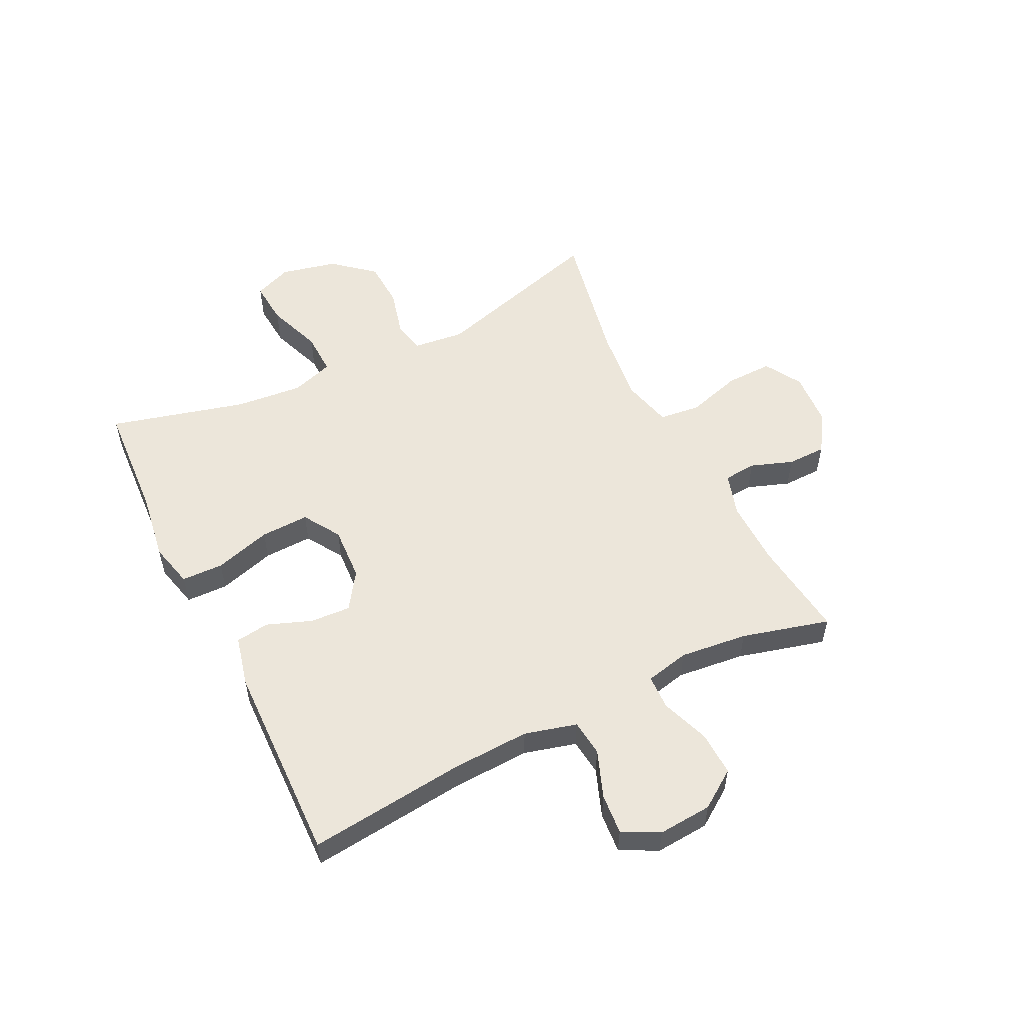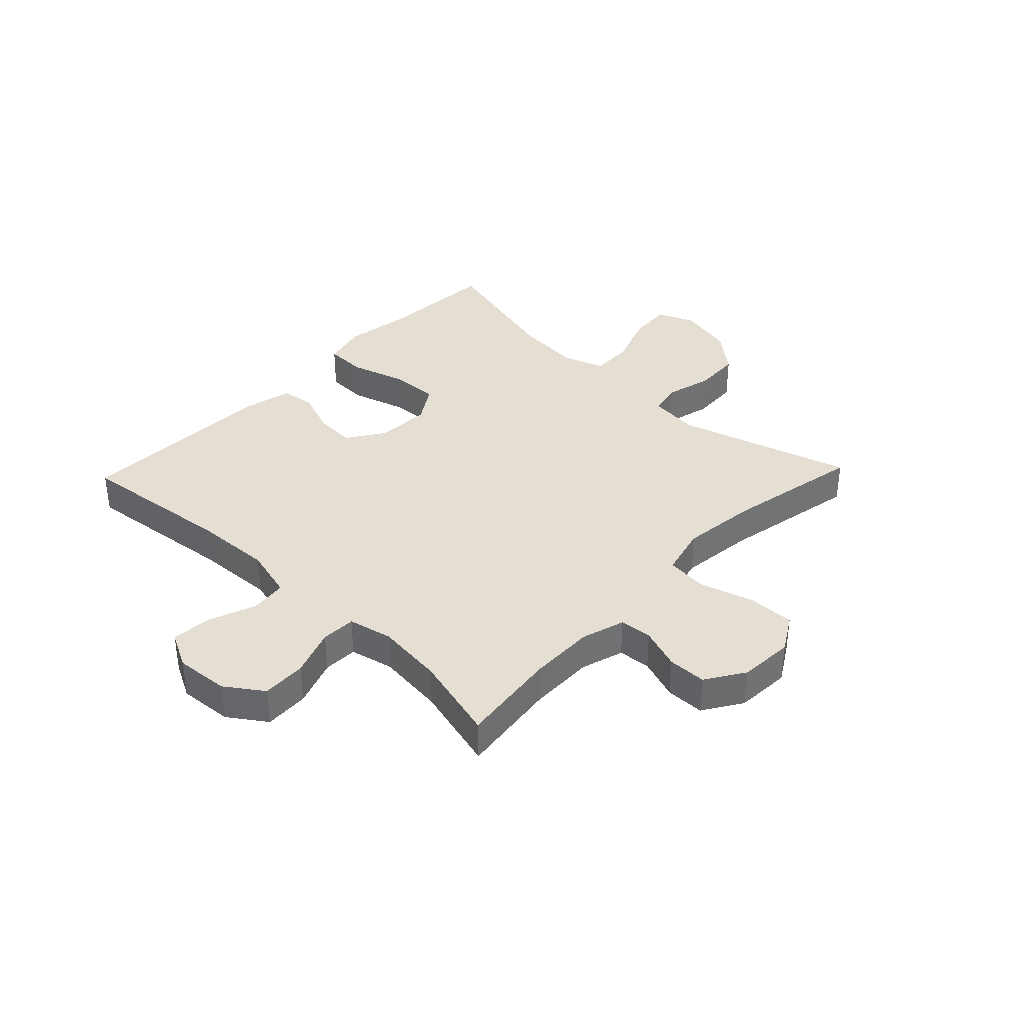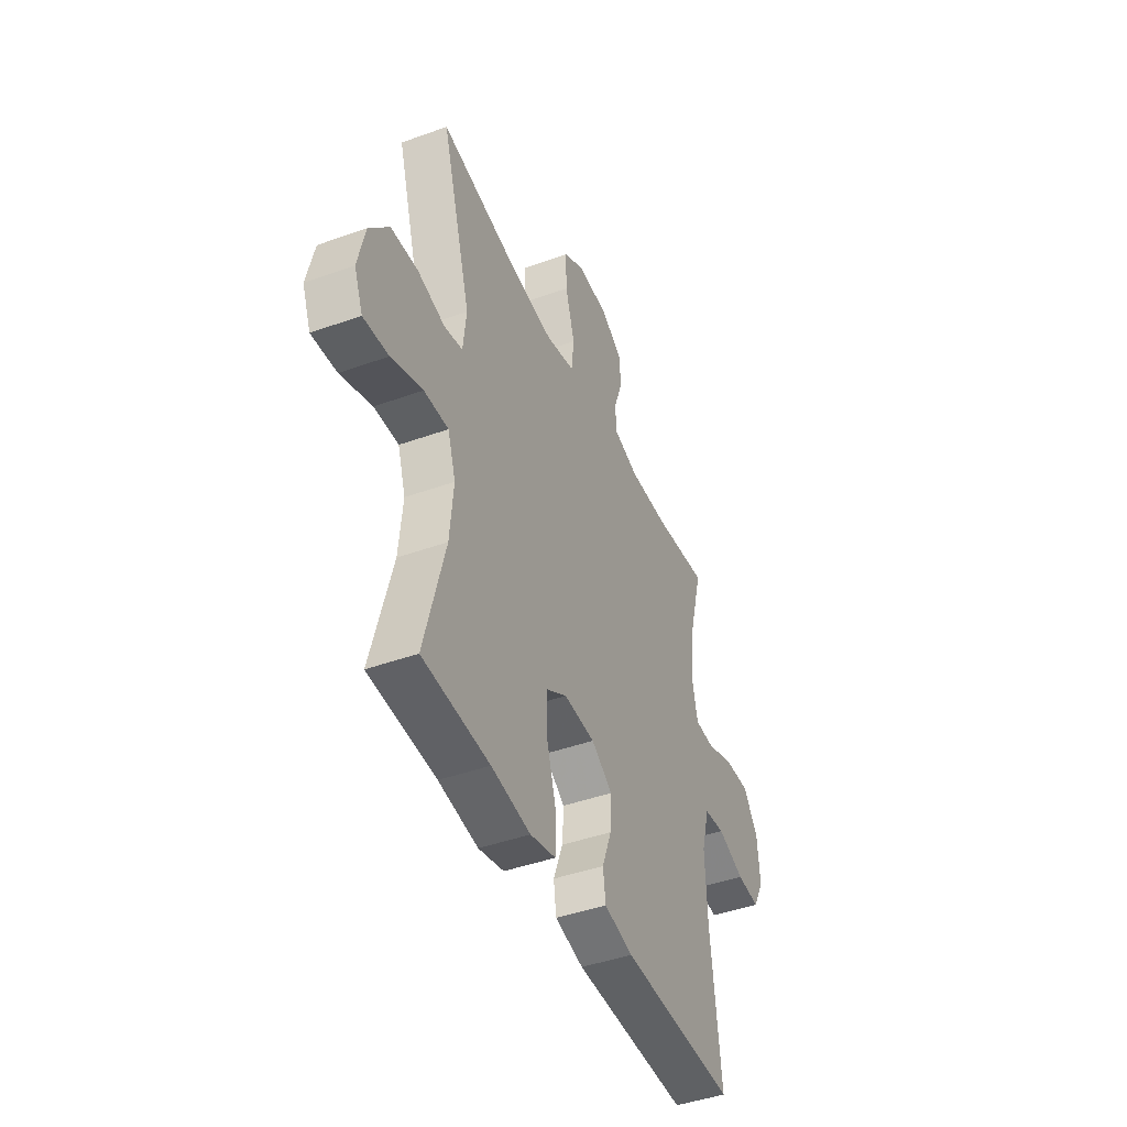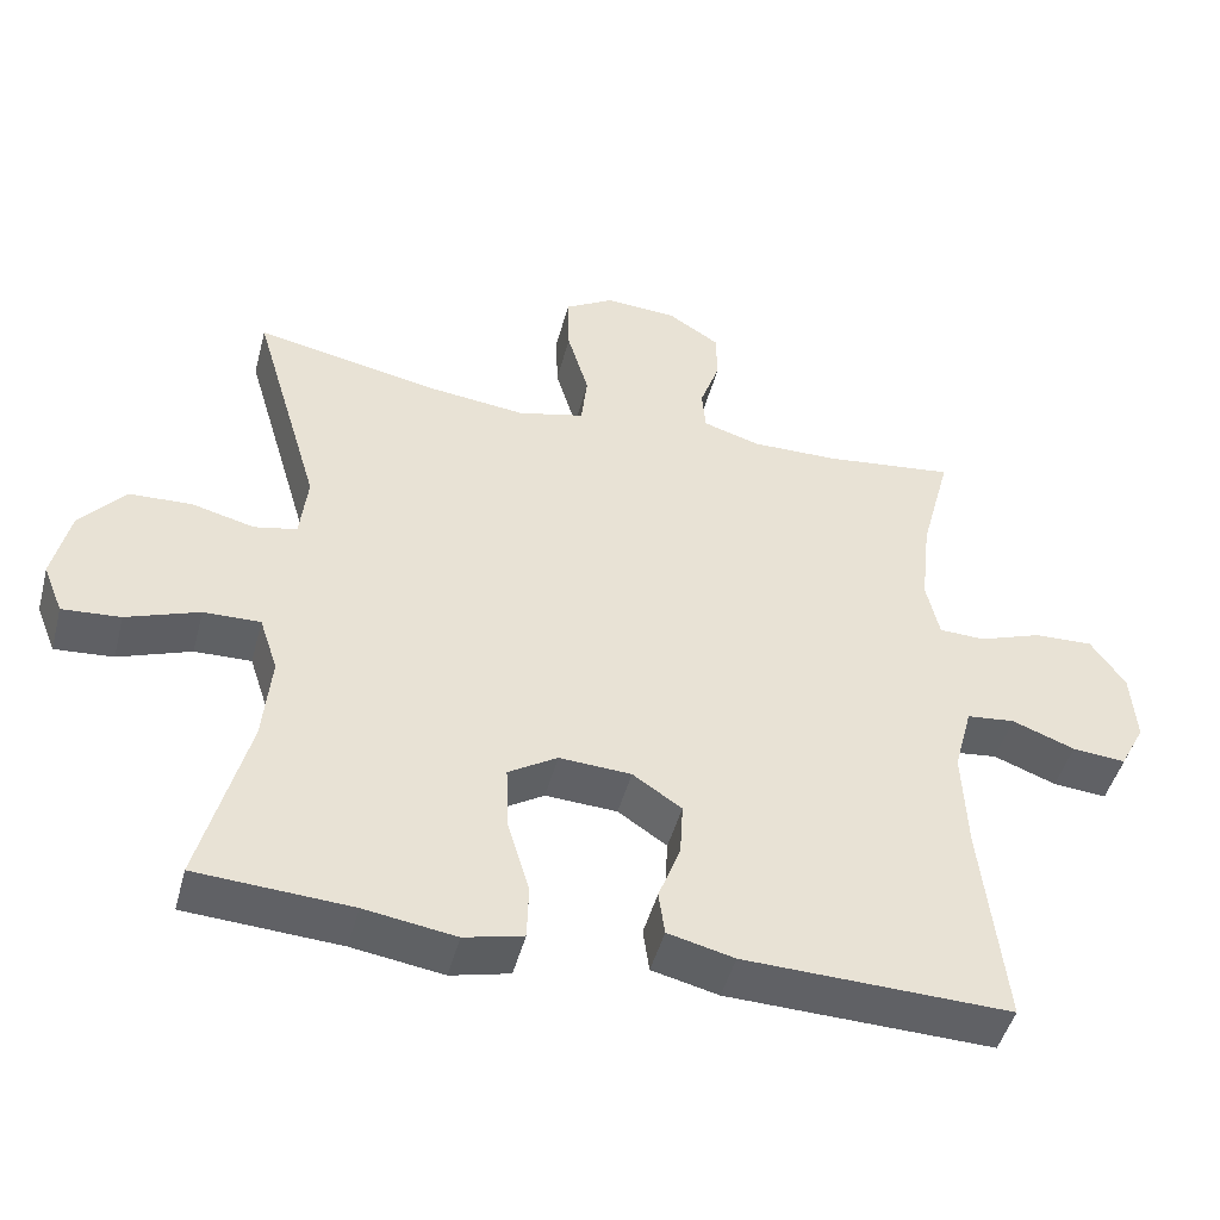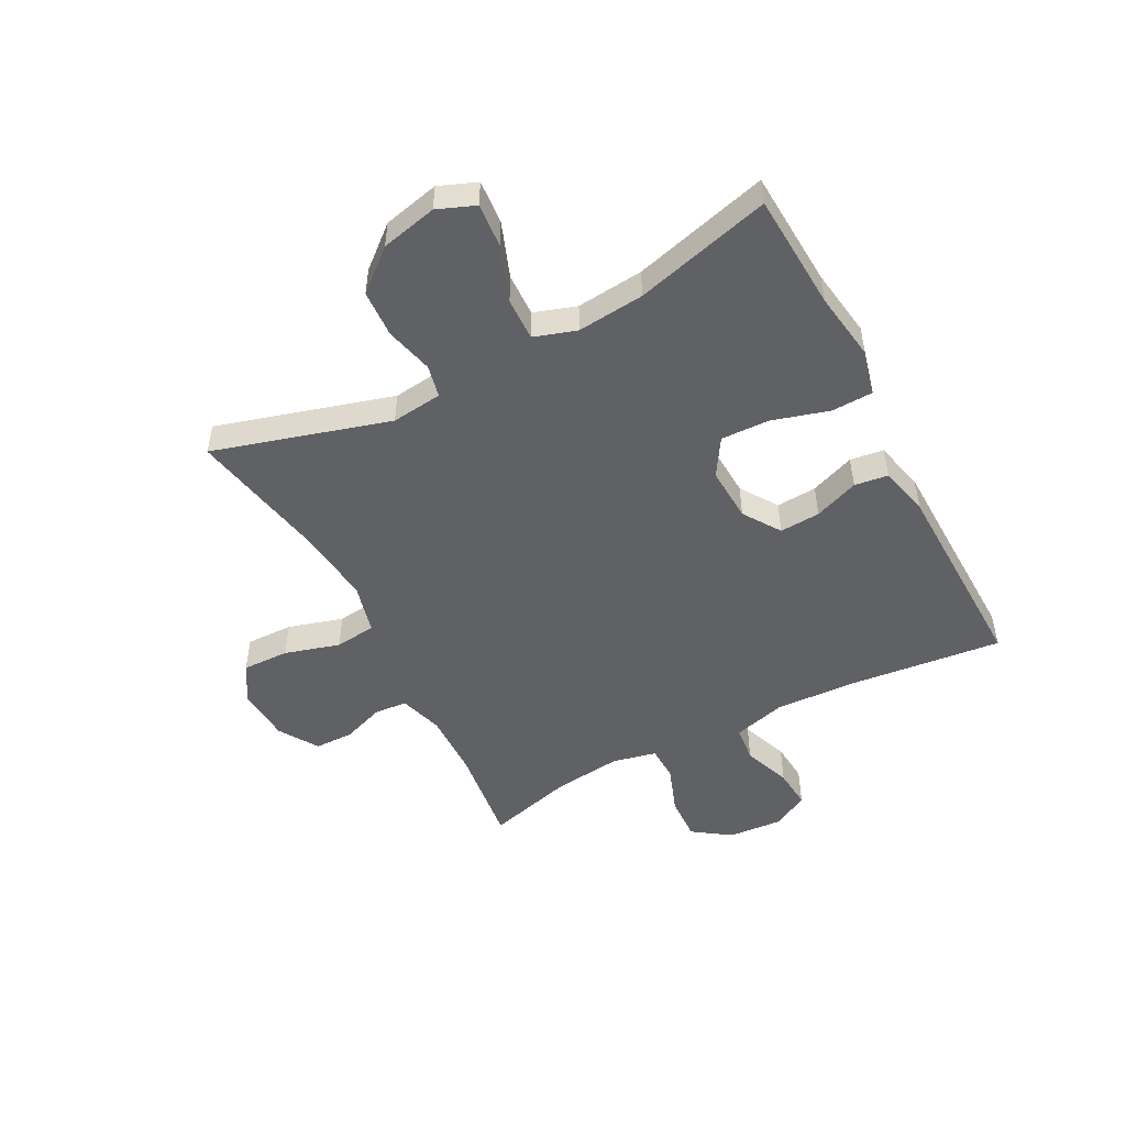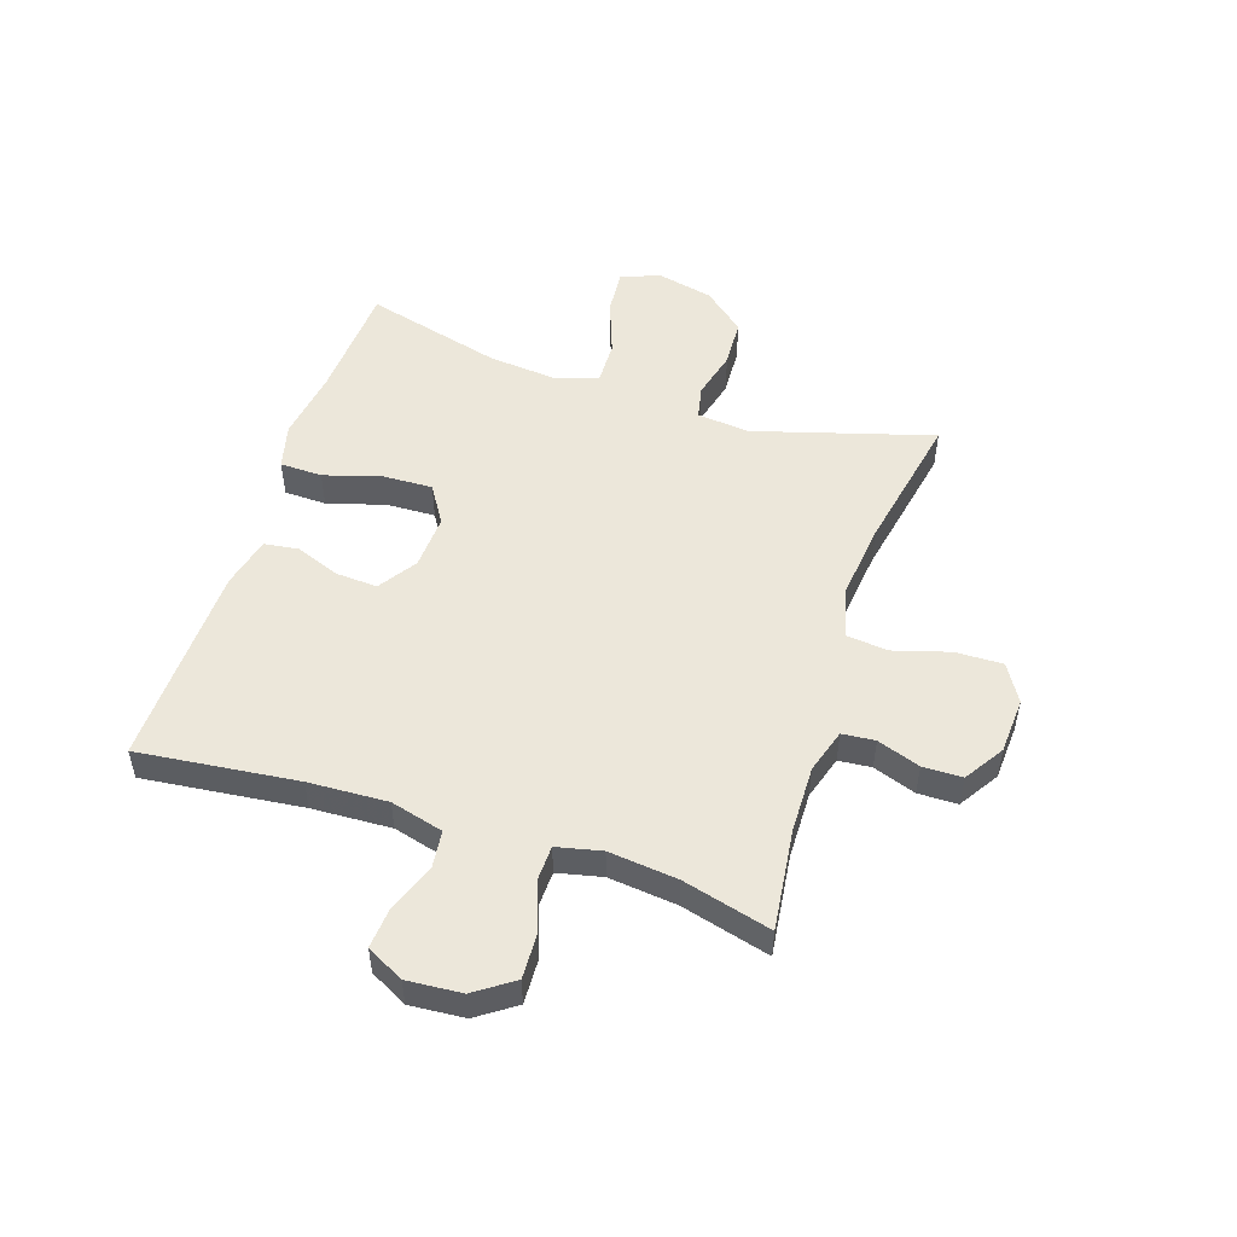
<metadata>
{"format":"obj","ext":"obj","renderer":"f3d","projection":"perspective","resolution":1024,"background":"white","views":[{"elev":54.5,"azim":-116.3,"up":"+Y"},{"elev":36.9,"azim":-46.4,"up":"+Y"},{"elev":-44.0,"azim":112.9,"up":"+Z"},{"elev":-47.1,"azim":165.3,"up":"+Z"},{"elev":-50.3,"azim":117.7,"up":"+Y"},{"elev":51.5,"azim":-71.9,"up":"+Y"}]}
</metadata>
<code>
v -0.5 0.07 0.5
v -0.329 0.07 0.479
v -0.215 0.07 0.477
v -0.14 0.07 0.5
v -0.135 0.07 0.556
v -0.161 0.07 0.629
v -0.16 0.07 0.696
v -0.093 0.07 0.739
v 0.002 0.07 0.745
v 0.066 0.07 0.707
v 0.064 0.07 0.626
v 0.036 0.07 0.531
v 0.044 0.07 0.46
v 0.131 0.07 0.438
v 0.262 0.07 0.453
v 0.5 0.07 0.5
v 0.411 0.07 0.196
v 0.421 0.07 0.108
v 0.477 0.07 0.096
v 0.559 0.07 0.117
v 0.641 0.07 0.113
v 0.7 0.07 0.043
v 0.722 0.07 -0.054
v 0.696 0.07 -0.119
v 0.62 0.07 -0.113
v 0.525 0.07 -0.078
v 0.451 0.07 -0.076
v 0.427 0.07 -0.149
v 0.438 0.07 -0.265
v 0.5 0.07 -0.5
v 0.298 0.07 -0.512
v 0.179 0.07 -0.53
v 0.102 0.07 -0.511
v 0.1 0.07 -0.439
v 0.129 0.07 -0.341
v 0.132 0.07 -0.257
v 0.068 0.07 -0.217
v -0.026 0.07 -0.222
v -0.09 0.07 -0.265
v -0.086 0.07 -0.335
v -0.057 0.07 -0.412
v -0.065 0.07 -0.47
v -0.152 0.07 -0.491
v -0.5 0.07 -0.5
v -0.47 0.07 -0.229
v -0.464 0.07 -0.094
v -0.488 0.07 -0.004
v -0.551 0.07 0.003
v -0.633 0.07 -0.028
v -0.703 0.07 -0.034
v -0.736 0.07 0.029
v -0.729 0.07 0.122
v -0.684 0.07 0.187
v -0.607 0.07 0.184
v -0.524 0.07 0.154
v -0.464 0.07 0.156
v -0.447 0.07 0.232
v -0.46 0.07 0.349
v -0.5 0 0.5
v -0.329 0 0.479
v -0.215 0 0.477
v -0.14 0 0.5
v -0.135 0 0.556
v -0.161 0 0.629
v -0.16 0 0.696
v -0.093 0 0.739
v 0.002 0 0.745
v 0.066 0 0.707
v 0.064 0 0.626
v 0.036 0 0.531
v 0.044 0 0.46
v 0.131 0 0.438
v 0.262 0 0.453
v 0.5 0 0.5
v 0.411 0 0.196
v 0.421 0 0.108
v 0.477 0 0.096
v 0.559 0 0.117
v 0.641 0 0.113
v 0.7 0 0.043
v 0.722 0 -0.054
v 0.696 0 -0.119
v 0.62 0 -0.113
v 0.525 0 -0.078
v 0.451 0 -0.076
v 0.427 0 -0.149
v 0.438 0 -0.265
v 0.5 0 -0.5
v 0.298 0 -0.512
v 0.179 0 -0.53
v 0.102 0 -0.511
v 0.1 0 -0.439
v 0.129 0 -0.341
v 0.132 0 -0.257
v 0.068 0 -0.217
v -0.026 0 -0.222
v -0.09 0 -0.265
v -0.086 0 -0.335
v -0.057 0 -0.412
v -0.065 0 -0.47
v -0.152 0 -0.491
v -0.5 0 -0.5
v -0.47 0 -0.229
v -0.464 0 -0.094
v -0.488 0 -0.004
v -0.551 0 0.003
v -0.633 0 -0.028
v -0.703 0 -0.034
v -0.736 0 0.029
v -0.729 0 0.122
v -0.684 0 0.187
v -0.607 0 0.184
v -0.524 0 0.154
v -0.464 0 0.156
v -0.447 0 0.232
v -0.46 0 0.349
f 53 54 55
f 52 53 55
f 51 52 55
f 50 51 55
f 49 50 55
f 48 49 55
f 47 48 55 56
f 46 47 56 57
f 43 44 45
f 42 43 45
f 41 42 45
f 40 41 45
f 45 46 57
f 40 45 57
f 39 40 57
f 33 34 35
f 32 33 35
f 31 32 35
f 31 35 36
f 30 31 36
f 29 30 36
f 28 29 36 37
f 24 25 26
f 23 24 26
f 22 23 26
f 21 22 26
f 20 21 26
f 19 20 26
f 18 19 26 27
f 15 16 17
f 14 15 17 18
f 28 37 38
f 27 28 38
f 18 27 38
f 14 18 38
f 13 14 38
f 10 11 12
f 9 10 12
f 8 9 12
f 7 8 12
f 6 7 12
f 5 6 12
f 58 1 2
f 58 2 3
f 57 58 3 4
f 39 57 4
f 13 38 39
f 12 13 39
f 5 12 39
f 4 5 39
f 113 112 111
f 113 111 110
f 113 110 109
f 113 109 108
f 113 108 107
f 113 107 106
f 114 113 106 105
f 115 114 105 104
f 103 102 101
f 103 101 100
f 103 100 99
f 103 99 98
f 115 104 103
f 115 103 98
f 115 98 97
f 93 92 91
f 93 91 90
f 93 90 89
f 94 93 89
f 94 89 88
f 94 88 87
f 95 94 87 86
f 84 83 82
f 84 82 81
f 84 81 80
f 84 80 79
f 84 79 78
f 84 78 77
f 85 84 77 76
f 75 74 73
f 76 75 73 72
f 96 95 86
f 96 86 85
f 96 85 76
f 96 76 72
f 96 72 71
f 70 69 68
f 70 68 67
f 70 67 66
f 70 66 65
f 70 65 64
f 70 64 63
f 60 59 116
f 61 60 116
f 62 61 116 115
f 62 115 97
f 97 96 71
f 97 71 70
f 97 70 63
f 97 63 62
f 1 59 60 2
f 2 60 61 3
f 3 61 62 4
f 4 62 63 5
f 5 63 64 6
f 6 64 65 7
f 7 65 66 8
f 8 66 67 9
f 9 67 68 10
f 10 68 69 11
f 11 69 70 12
f 12 70 71 13
f 13 71 72 14
f 14 72 73 15
f 15 73 74 16
f 16 74 75 17
f 17 75 76 18
f 18 76 77 19
f 19 77 78 20
f 20 78 79 21
f 21 79 80 22
f 22 80 81 23
f 23 81 82 24
f 24 82 83 25
f 25 83 84 26
f 26 84 85 27
f 27 85 86 28
f 28 86 87 29
f 29 87 88 30
f 30 88 89 31
f 31 89 90 32
f 32 90 91 33
f 33 91 92 34
f 34 92 93 35
f 35 93 94 36
f 36 94 95 37
f 37 95 96 38
f 38 96 97 39
f 39 97 98 40
f 40 98 99 41
f 41 99 100 42
f 42 100 101 43
f 43 101 102 44
f 44 102 103 45
f 45 103 104 46
f 46 104 105 47
f 47 105 106 48
f 48 106 107 49
f 49 107 108 50
f 50 108 109 51
f 51 109 110 52
f 52 110 111 53
f 53 111 112 54
f 54 112 113 55
f 55 113 114 56
f 56 114 115 57
f 57 115 116 58
f 58 116 59 1

</code>
